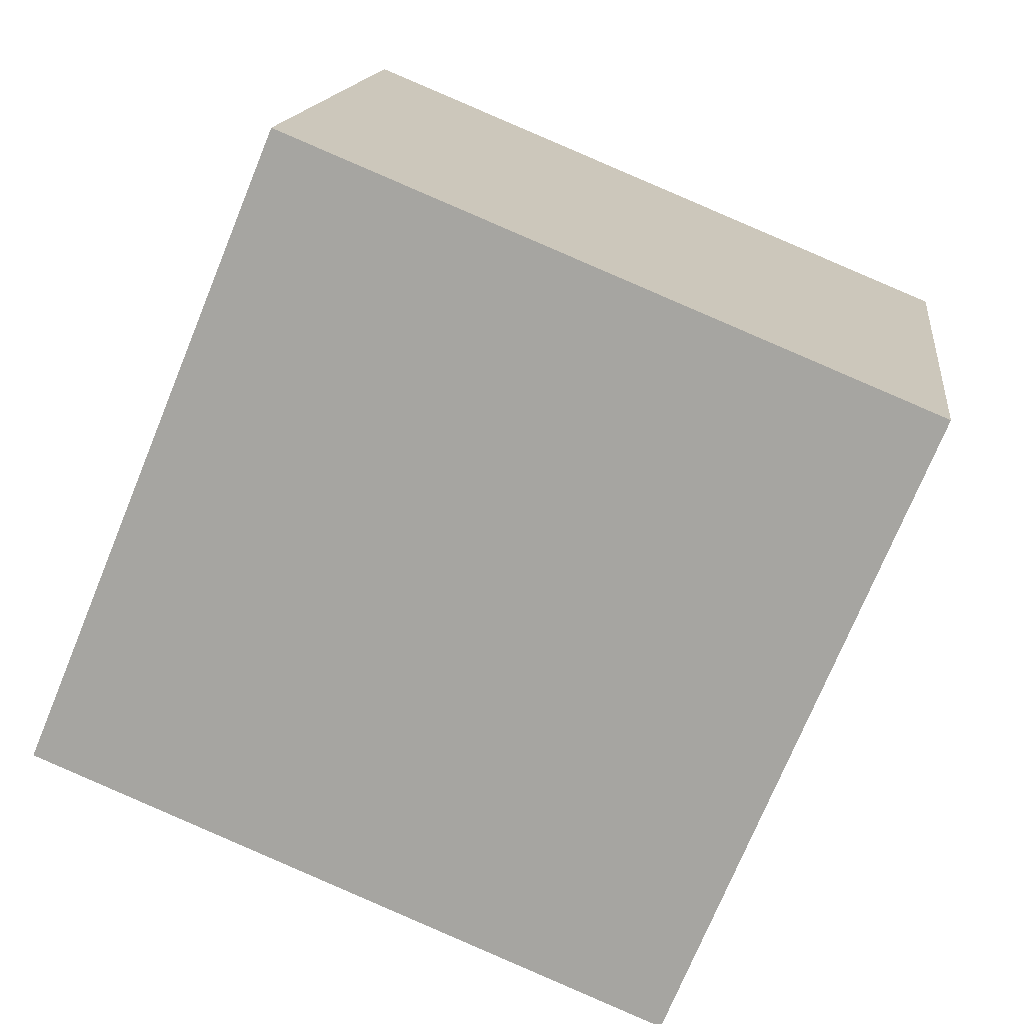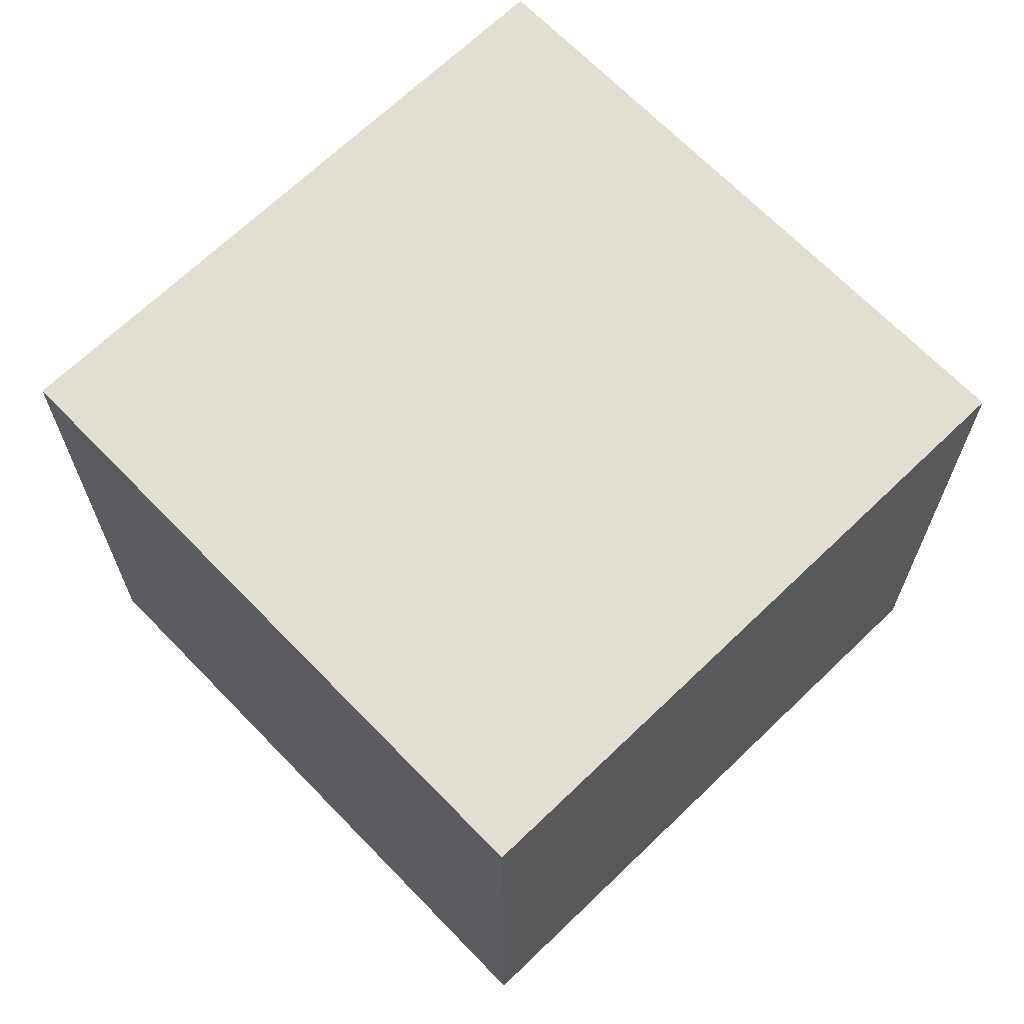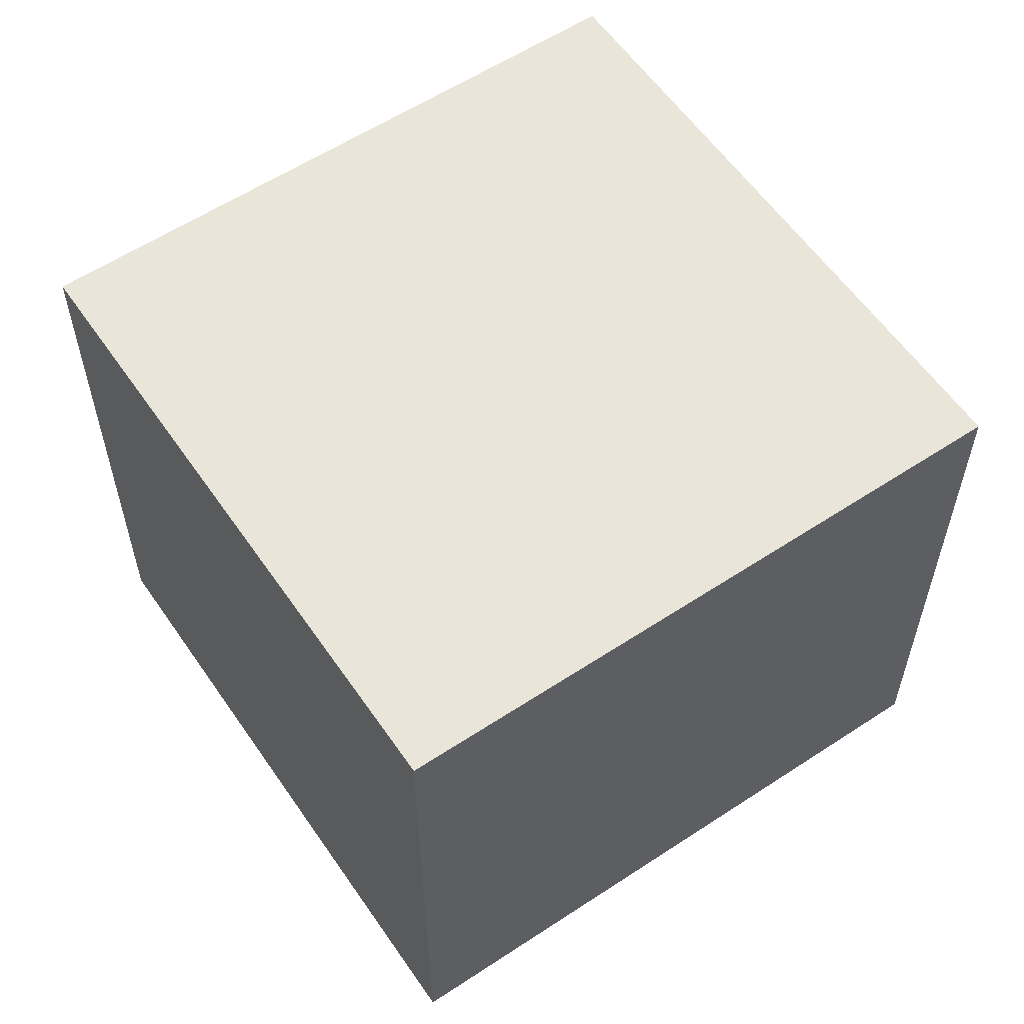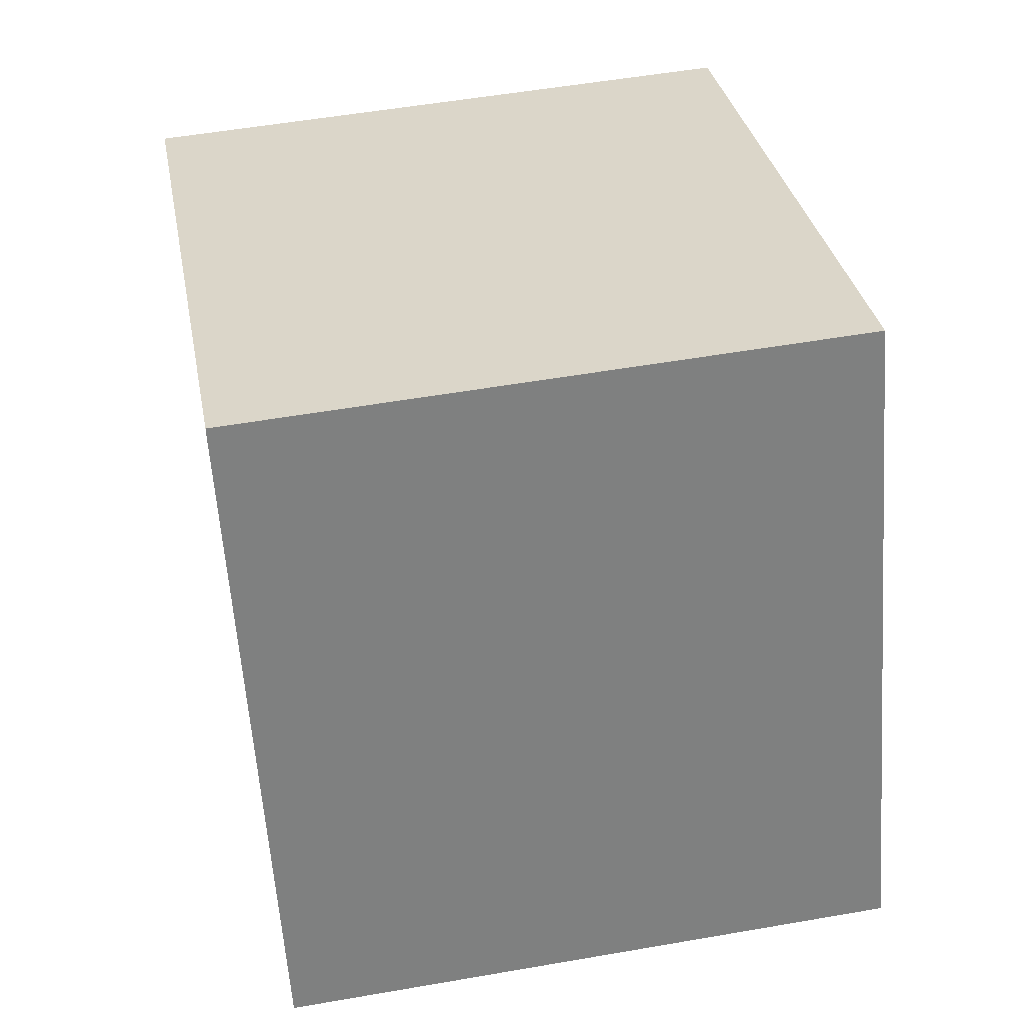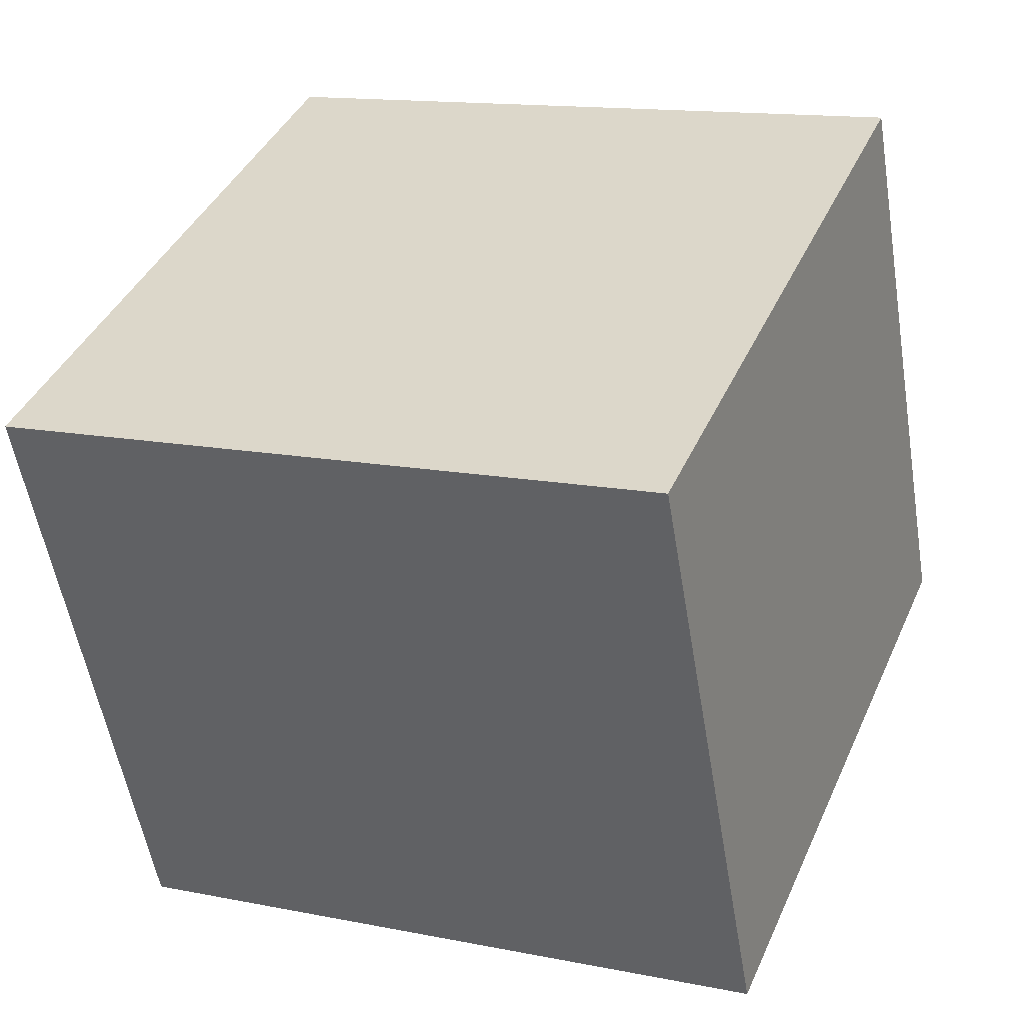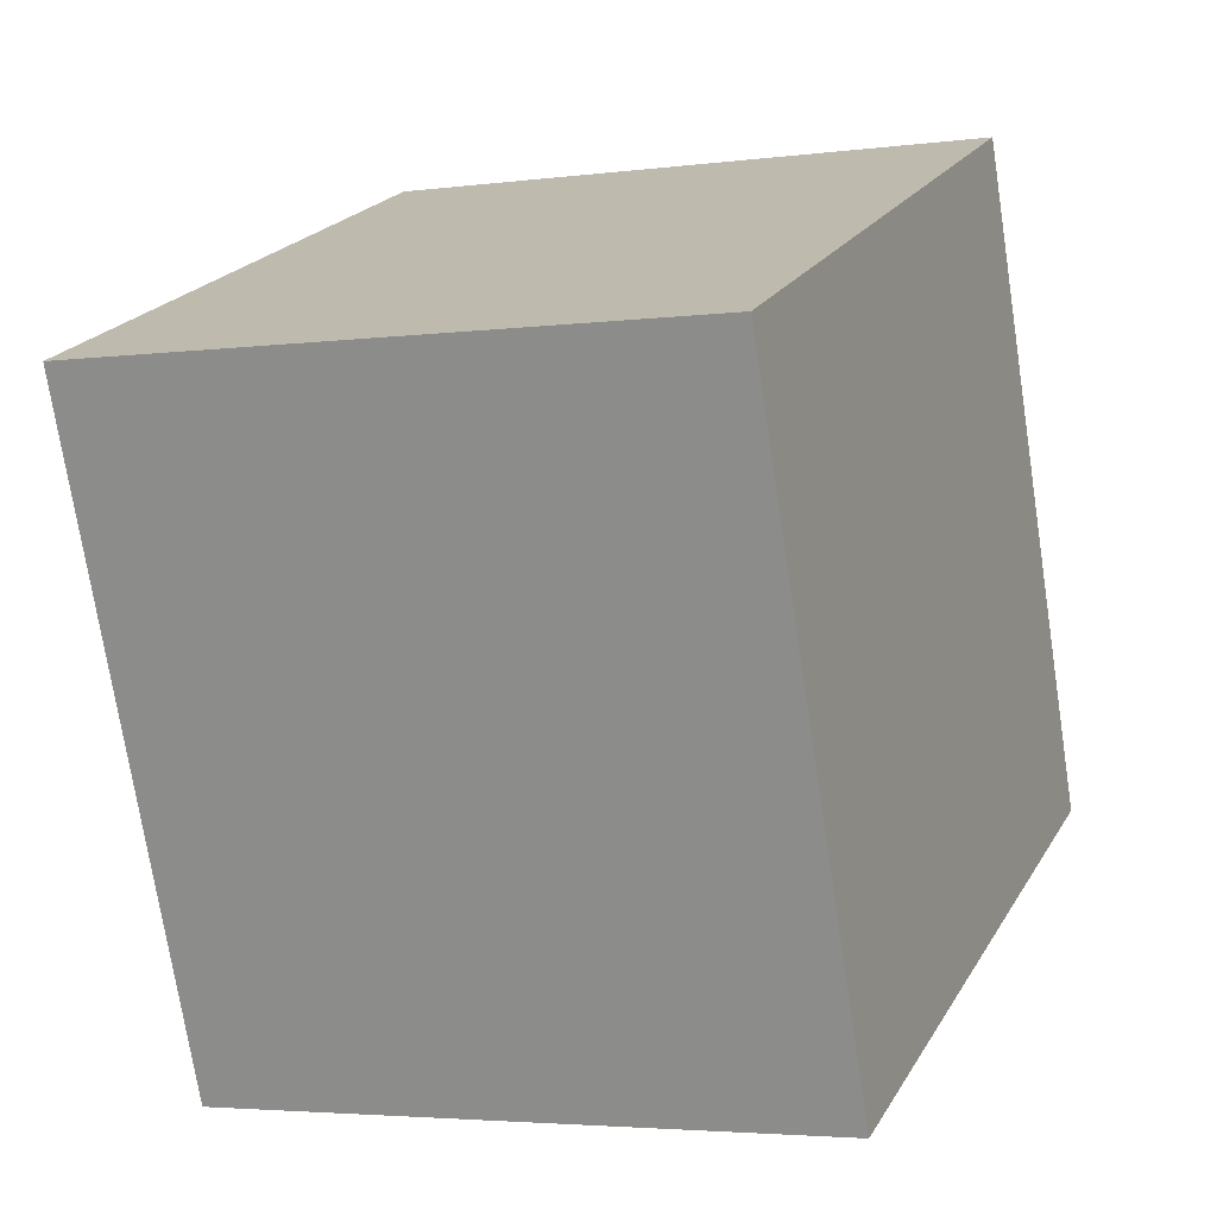
<metadata>
{"format":"obj","ext":"obj","renderer":"f3d","projection":"perspective","resolution":1024,"background":"white","views":[{"elev":15.0,"azim":-173.1,"up":"+Z"},{"elev":67.6,"azim":113.6,"up":"+Y"},{"elev":58.4,"azim":-56.6,"up":"+Y"},{"elev":53.2,"azim":79.4,"up":"+Z"},{"elev":-54.5,"azim":-170.6,"up":"+Z"},{"elev":-3.7,"azim":-66.3,"up":"+Z"}]}
</metadata>
<code>
v  0 2.327 1.425e-16
v  3.345 2.327 -1.384
v  0.97 2.327 -2.361
v  2.374 2.327 0.976
v  3.345 8.475e-17 -1.384
v  0.97 1.446e-16 -2.361
v  0 0 0
v  2.374 -5.976e-17 0.976
g defaultobject
f 1 2 3
f 2 1 4
f 5 3 2
f 3 5 6
f 6 1 3
f 1 6 7
f 7 4 1
f 4 7 8
f 8 2 4
f 2 8 5
f 8 6 5
f 6 8 7

</code>
